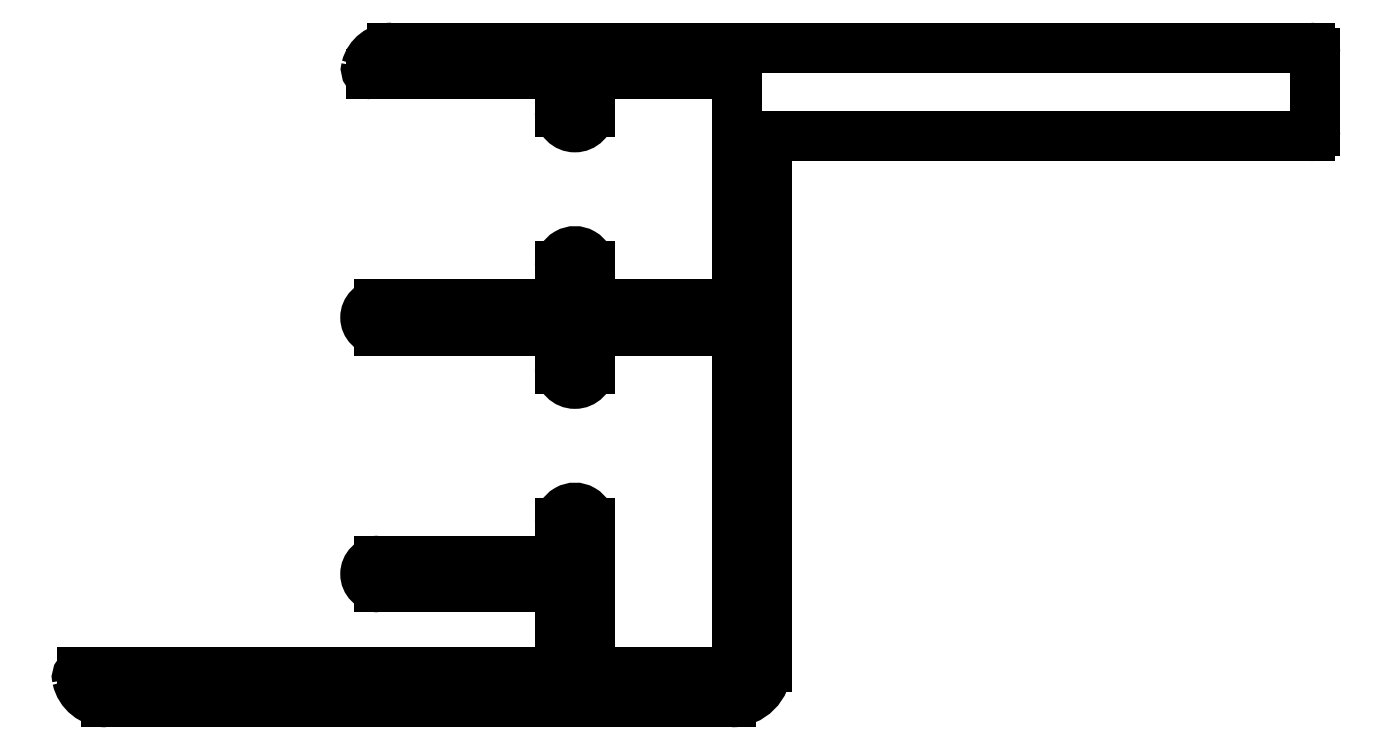
<metadata>
{"format":"dxf","ext":"dxf","renderer":"ezdxf+matplotlib","layout":"modelspace","background":"white","min_lineweight":24,"dpi":150}
</metadata>
<code>
0
SECTION
2
ENTITIES
0
ARC
8
0
10
291.5
20
723.1
30
0
40
0.3
50
360
51
90
0
LINE
8
0
10
291.5
20
723.4
30
0
11
283.8
21
723.4
31
0
0
ARC
8
0
10
283.8
20
723.1
30
0
40
0.3
50
90
51
180
0
LINE
8
0
10
283.5
20
723.1
30
0
11
283.5
21
721.2
31
0
0
ARC
8
0
10
282.6
20
721.2
30
0
40
0.85
50
180
51
360
0
LINE
8
0
10
281.8
20
721.2
30
0
11
281.8
21
723.1
31
0
0
ARC
8
0
10
281.5
20
723.1
30
0
40
0.3
50
360
51
90
0
LINE
8
0
10
281.5
20
723.4
30
0
11
271.1
21
723.4
31
0
0
ARC
8
0
10
271.1
20
723.7
30
0
40
0.3
50
165.5
51
270
0
ARC
8
0
10
272.3
20
723.4
30
0
40
1.5
50
90
51
165.5
0
LINE
8
0
10
272.3
20
724.9
30
0
11
324.2
21
724.9
31
0
0
ARC
8
0
10
324.2
20
724.6
30
0
40
0.3
50
360
51
90
0
LINE
8
0
10
324.5
20
724.6
30
0
11
324.5
21
720.2
31
0
0
ARC
8
0
10
324.2
20
720.2
30
0
40
0.3
50
270
51
360
0
LINE
8
0
10
293.8
20
719.9
30
0
11
324.2
21
719.9
31
0
0
ARC
8
0
10
293.8
20
719.6
30
0
40
0.3
50
90
51
180
0
LINE
8
0
10
293.5
20
719.6
30
0
11
293.5
21
689.9
31
0
0
ARC
8
0
10
291.5
20
689.9
30
0
40
2
50
270
51
360
0
LINE
8
0
10
291.5
20
687.9
30
0
11
256.2
21
687.9
31
0
0
ARC
8
0
10
256.2
20
689.6
30
0
40
1.7
50
192.4
51
270
0
ARC
8
0
10
254.8
20
689.3
30
0
40
0.3
50
90
51
192.4
0
LINE
8
0
10
281.5
20
689.6
30
0
11
254.8
21
689.6
31
0
0
ARC
8
0
10
281.5
20
689.9
30
0
40
0.3
50
270
51
360
0
LINE
8
0
10
281.8
20
689.9
30
0
11
281.8
21
694.1
31
0
0
ARC
8
0
10
281.5
20
694.1
30
0
40
0.3
50
360
51
90
0
LINE
8
0
10
281.5
20
694.4
30
0
11
271.5
21
694.4
31
0
0
ARC
8
0
10
271.5
20
695.1
30
0
40
0.75
50
90
51
270
0
LINE
8
0
10
271.5
20
695.9
30
0
11
281.5
21
695.9
31
0
0
ARC
8
0
10
281.5
20
696.2
30
0
40
0.3
50
270
51
360
0
LINE
8
0
10
281.8
20
696.2
30
0
11
281.8
21
698
31
0
0
ARC
8
0
10
282.6
20
698
30
0
40
0.85
50
360
51
180
0
LINE
8
0
10
283.5
20
698
30
0
11
283.5
21
689.9
31
0
0
ARC
8
0
10
283.8
20
689.9
30
0
40
0.3
50
180
51
270
0
LINE
8
0
10
291.5
20
689.6
30
0
11
283.8
21
689.6
31
0
0
ARC
8
0
10
291.5
20
689.9
30
0
40
0.3
50
270
51
360
0
LINE
8
0
10
291.8
20
708.6
30
0
11
291.8
21
689.9
31
0
0
ARC
8
0
10
291.5
20
708.6
30
0
40
0.3
50
360
51
90
0
LINE
8
0
10
291.5
20
708.9
30
0
11
283.8
21
708.9
31
0
0
ARC
8
0
10
283.8
20
708.6
30
0
40
0.3
50
90
51
180
0
LINE
8
0
10
283.5
20
708.6
30
0
11
283.5
21
706.7
31
0
0
ARC
8
0
10
282.6
20
706.7
30
0
40
0.85
50
180
51
360
0
LINE
8
0
10
281.8
20
706.7
30
0
11
281.8
21
708.6
31
0
0
ARC
8
0
10
281.5
20
708.6
30
0
40
0.3
50
360
51
90
0
LINE
8
0
10
281.5
20
708.9
30
0
11
271.5
21
708.9
31
0
0
ARC
8
0
10
271.5
20
709.6
30
0
40
0.75
50
90
51
270
0
LINE
8
0
10
271.5
20
710.4
30
0
11
281.5
21
710.4
31
0
0
ARC
8
0
10
281.5
20
710.7
30
0
40
0.3
50
270
51
360
0
LINE
8
0
10
281.8
20
710.7
30
0
11
281.8
21
712.5
31
0
0
ARC
8
0
10
282.6
20
712.5
30
0
40
0.85
50
360
51
180
0
LINE
8
0
10
283.5
20
712.5
30
0
11
283.5
21
710.7
31
0
0
ARC
8
0
10
283.8
20
710.7
30
0
40
0.3
50
180
51
270
0
LINE
8
0
10
283.8
20
710.4
30
0
11
291.5
21
710.4
31
0
0
ARC
8
0
10
291.5
20
710.7
30
0
40
0.3
50
270
51
360
0
LINE
8
0
10
291.8
20
723.1
30
0
11
291.8
21
710.7
31
0
0
ENDSEC
0
EOF

</code>
